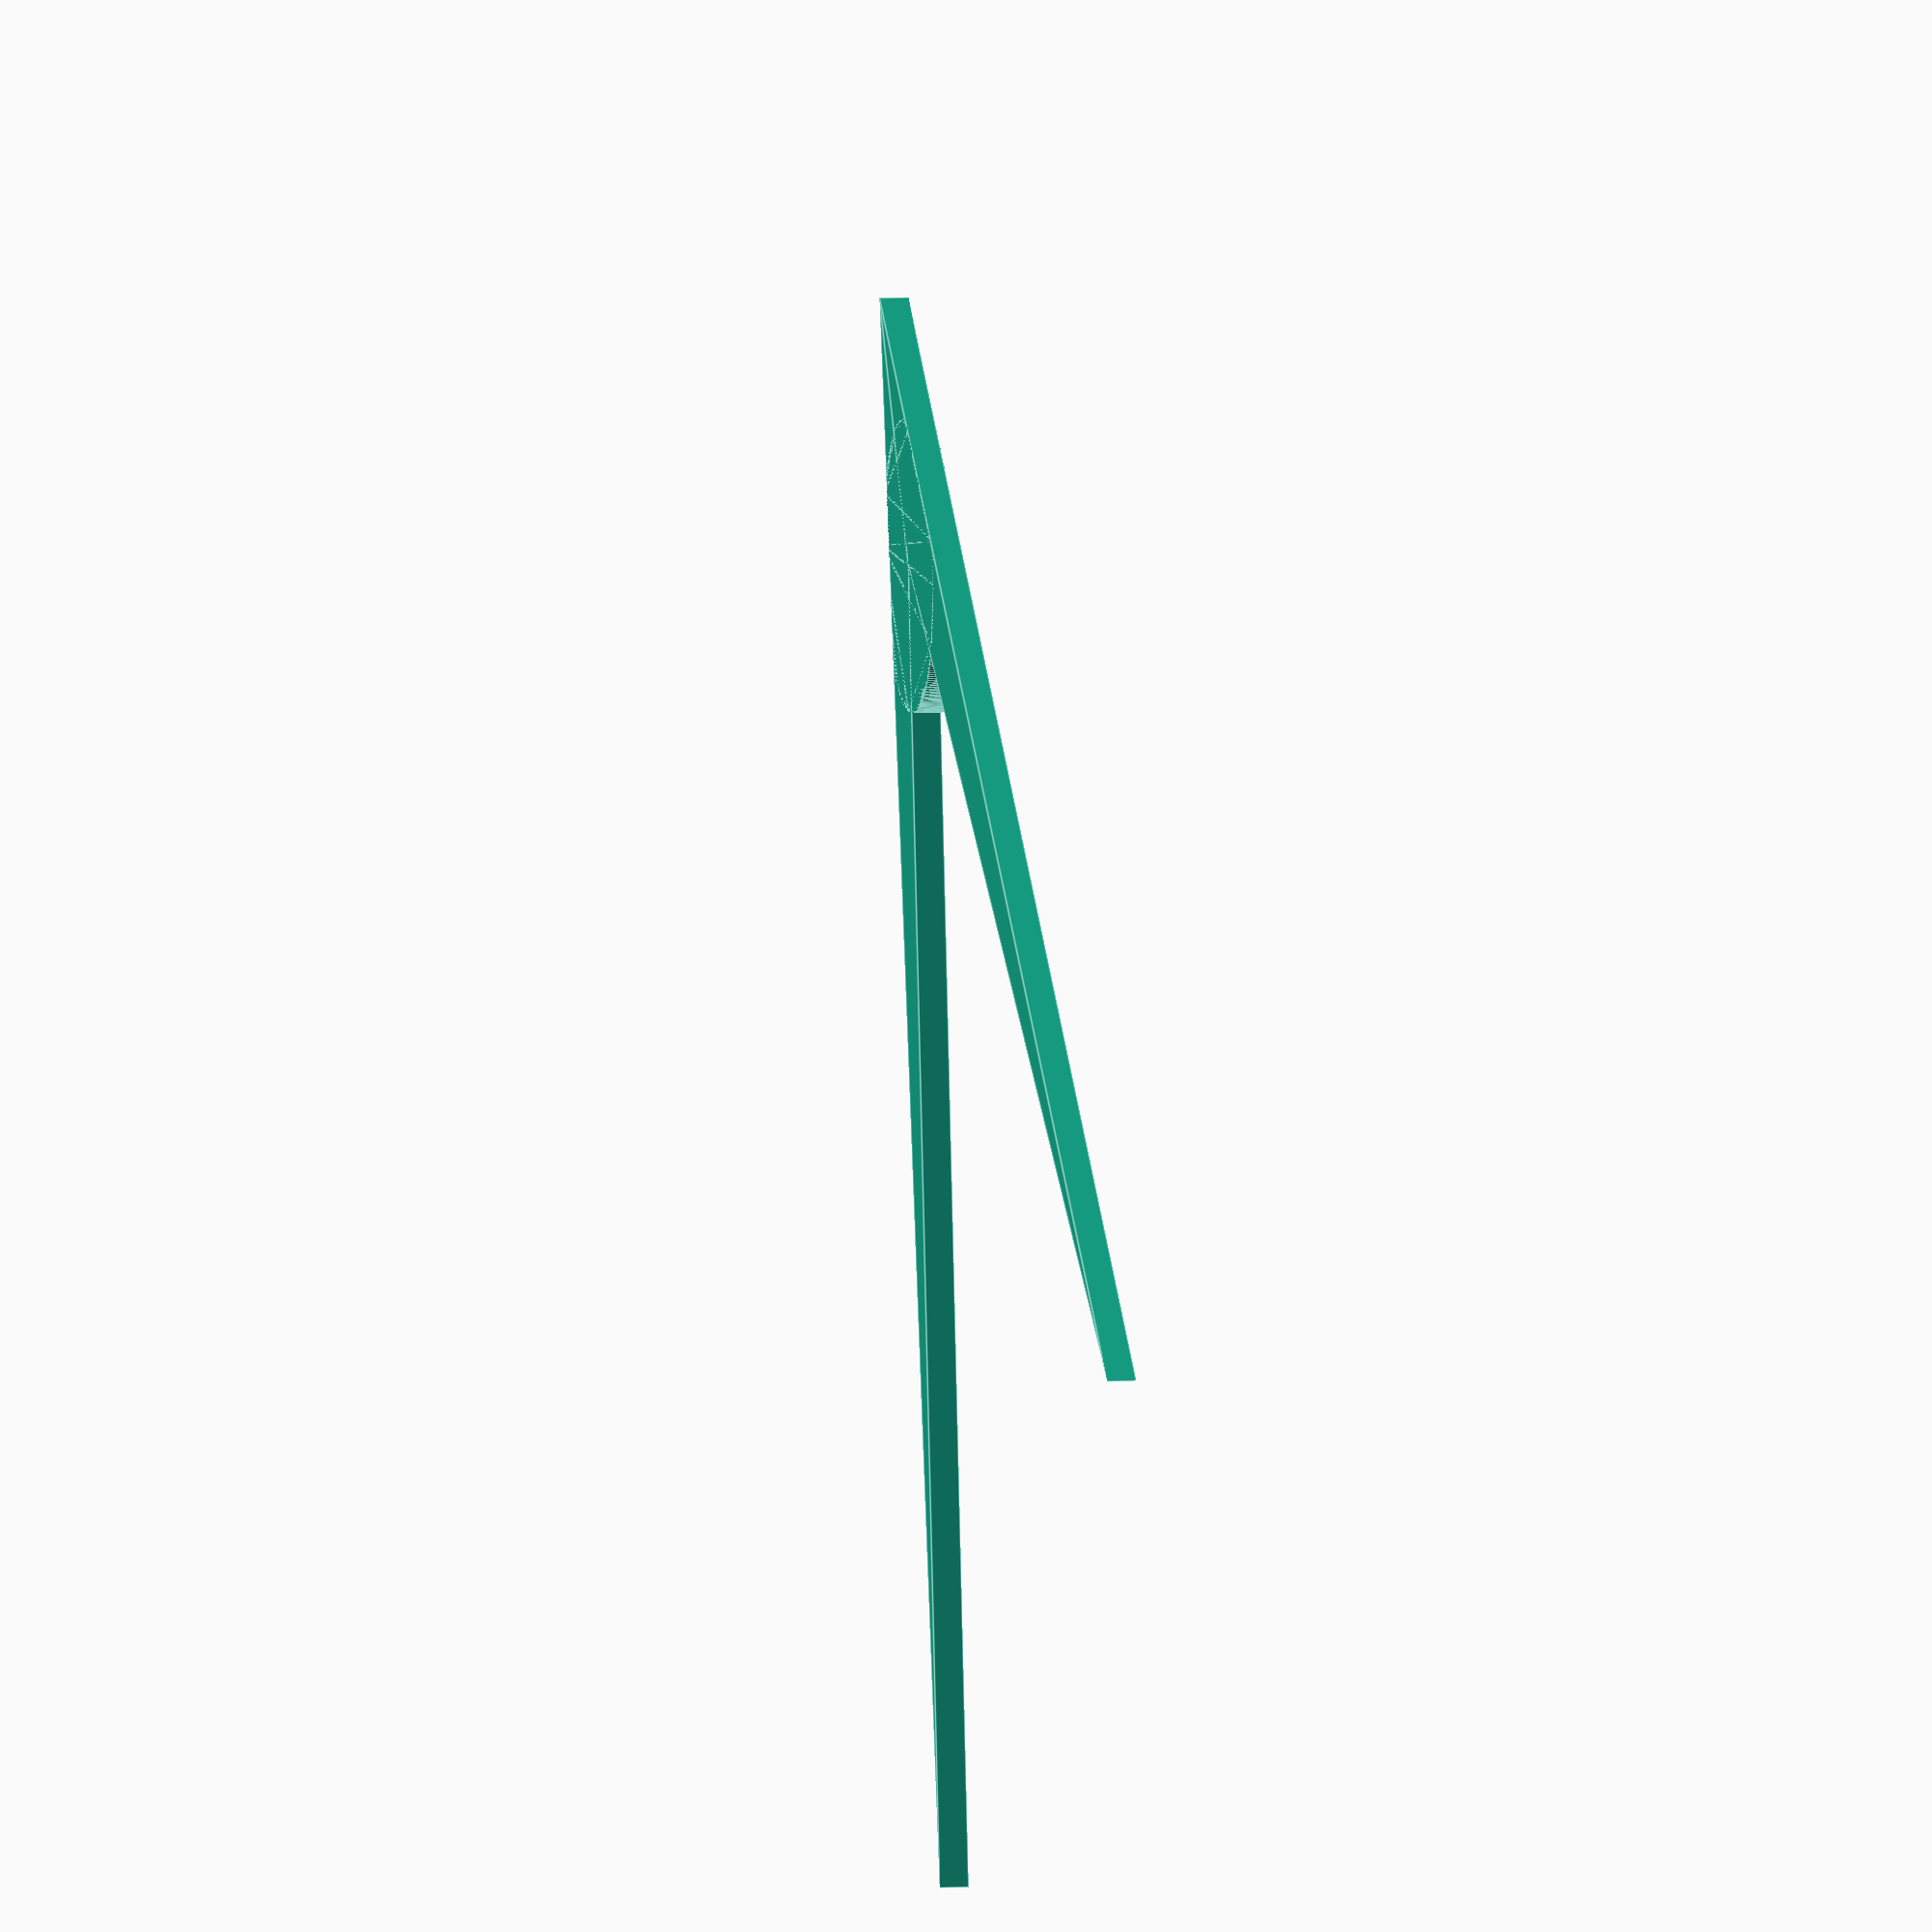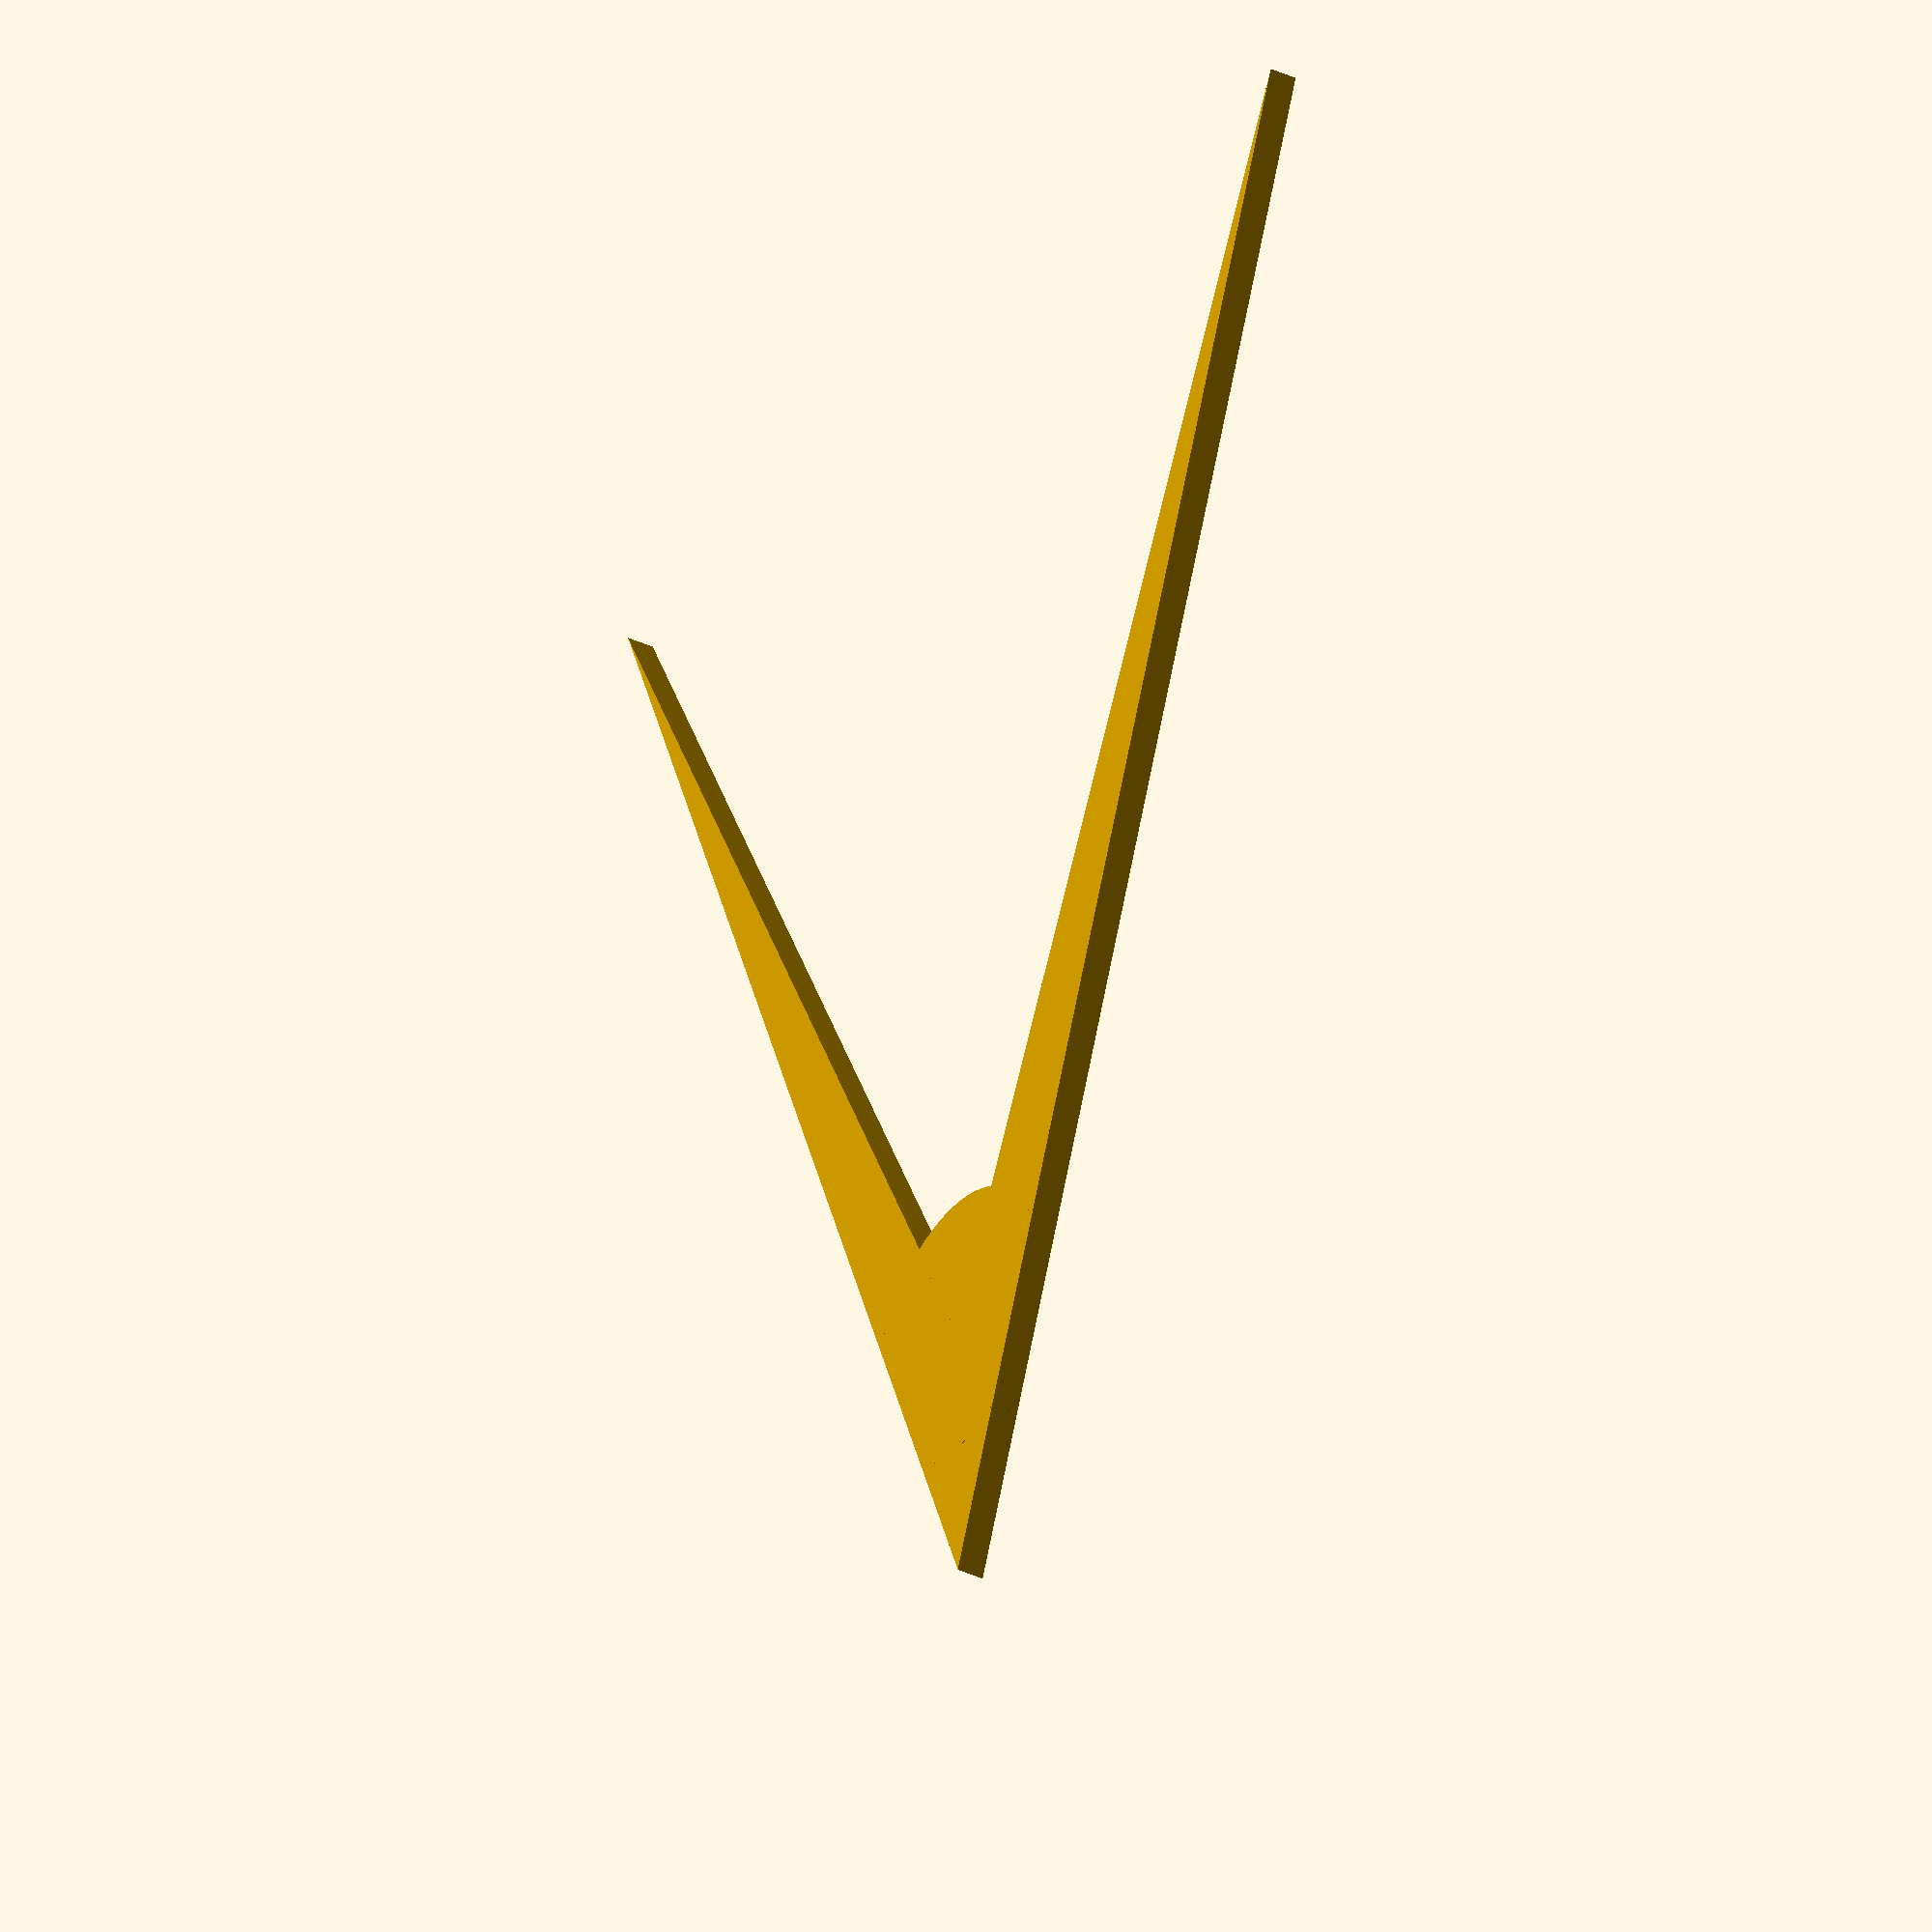
<openscad>
// Unit of length: Unit.MM
$fa = 1.0;
$fs = 0.1;

union()
{
   polygon(points = [[0.0, 50.0], [20.0, 0.0], [0.0, 40.0], [-20.0, 0.0]]);
   translate(v = [0.0, 40.0])
   {
      intersection()
      {
         circle(d = 10.0, $fn = 316);
         polygon(points = [[0.0894, 0.0447], [0.0, 0.1], [-0.0894, 0.0447], [-2.5894, -4.9553], [-2.5851, -5.0526], [-2.5, -5.1], [2.5, -5.1], [2.5851, -5.0526], [2.5894, -4.9553]], convexity = 1);
      }
   }
}

</openscad>
<views>
elev=350.7 azim=325.5 roll=80.1 proj=o view=edges
elev=34.2 azim=179.4 roll=57.1 proj=o view=solid
</views>
